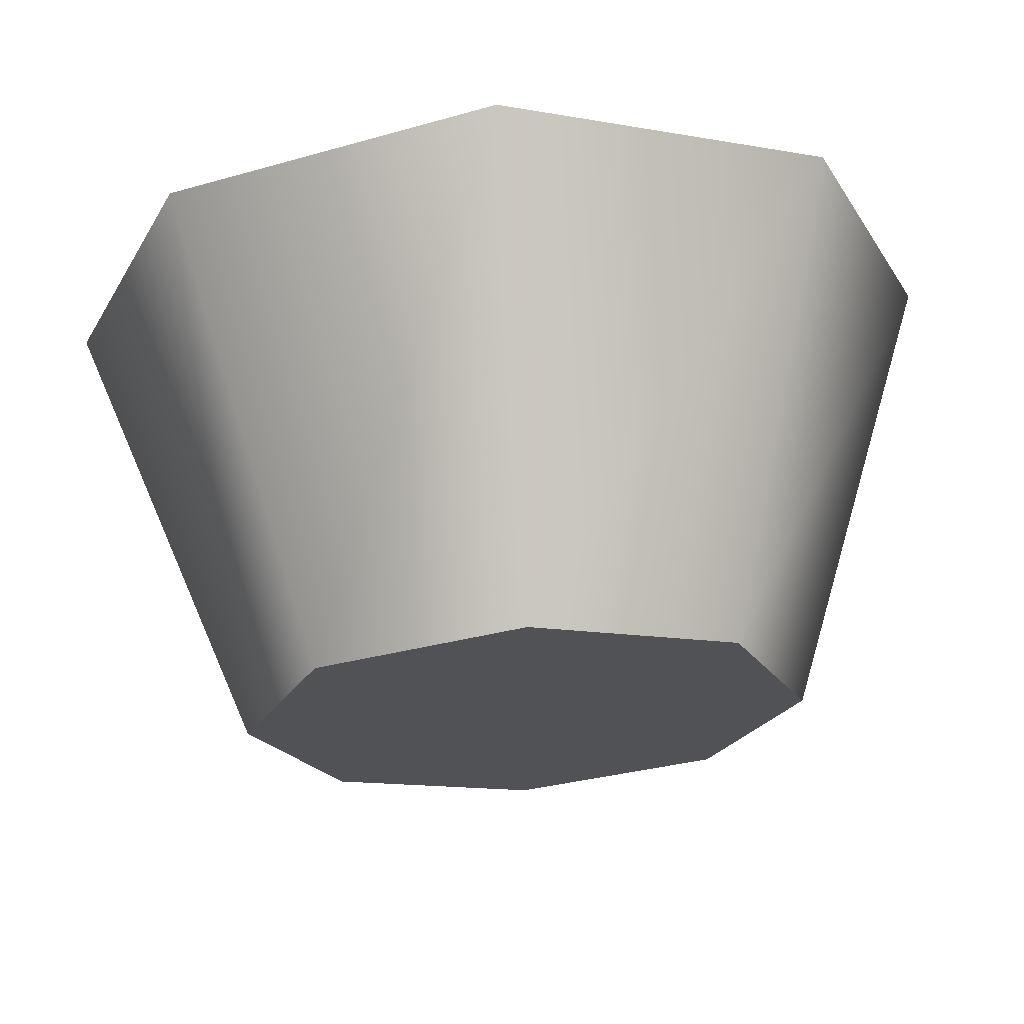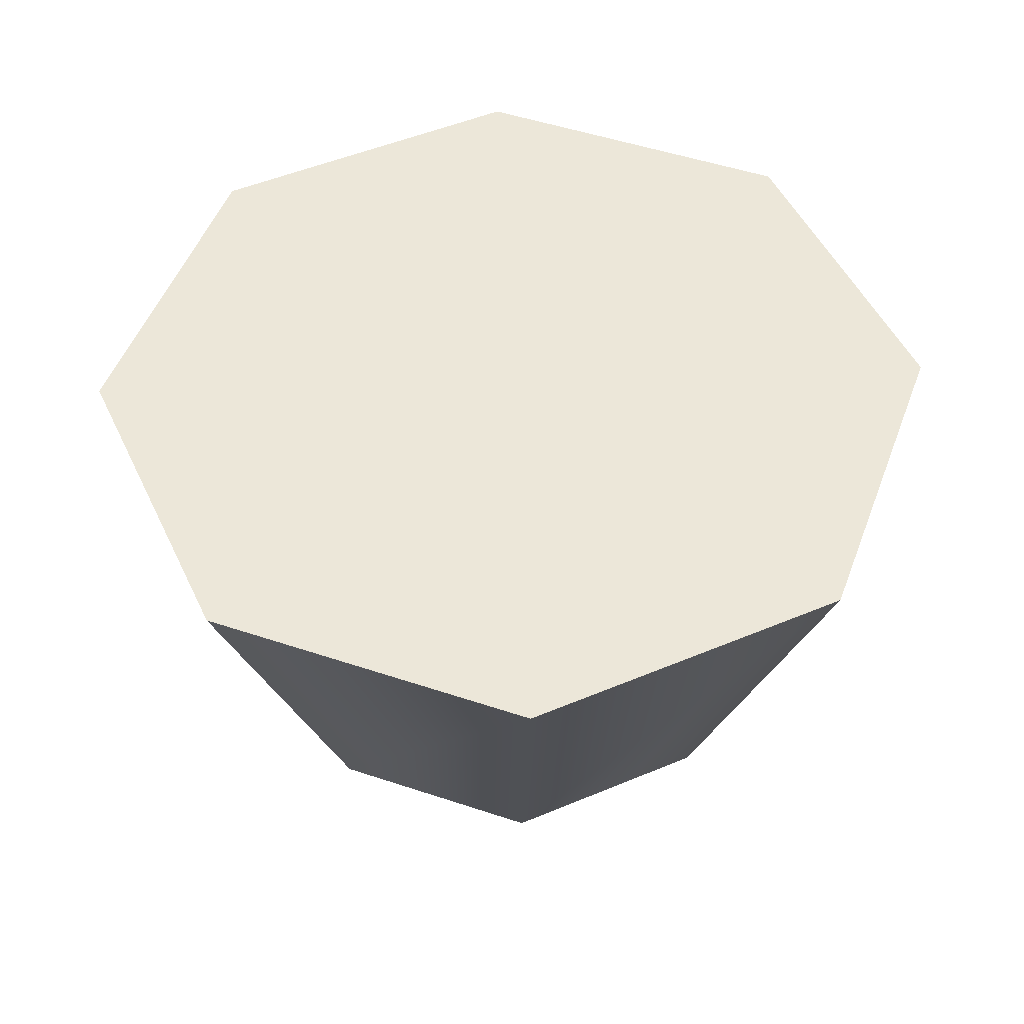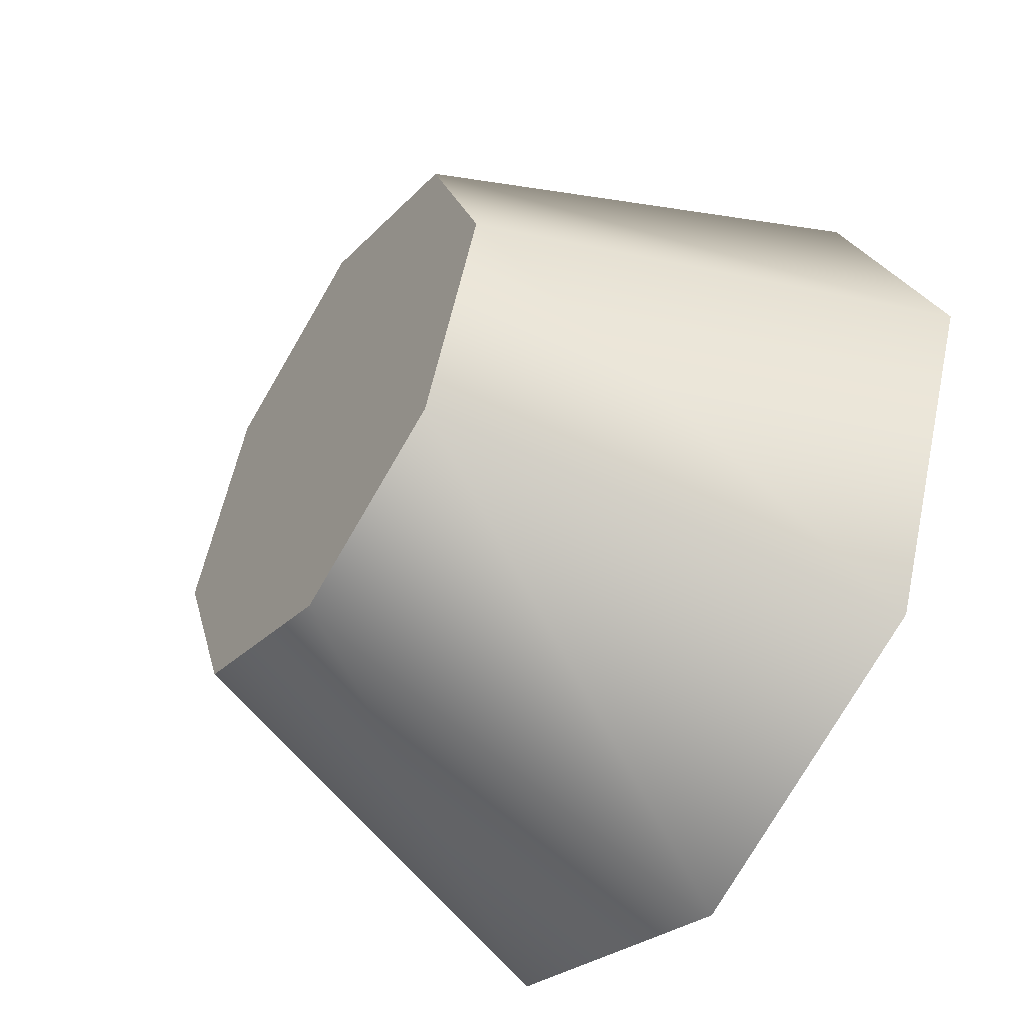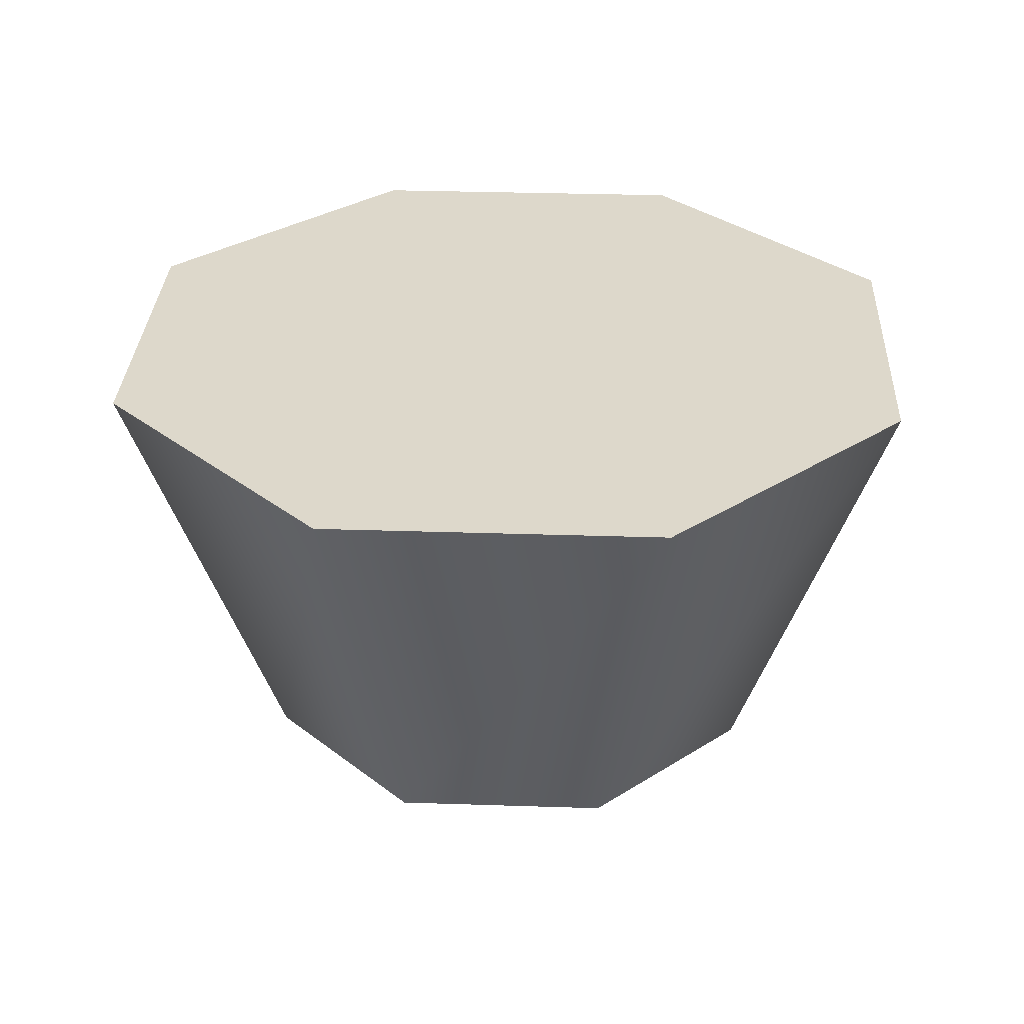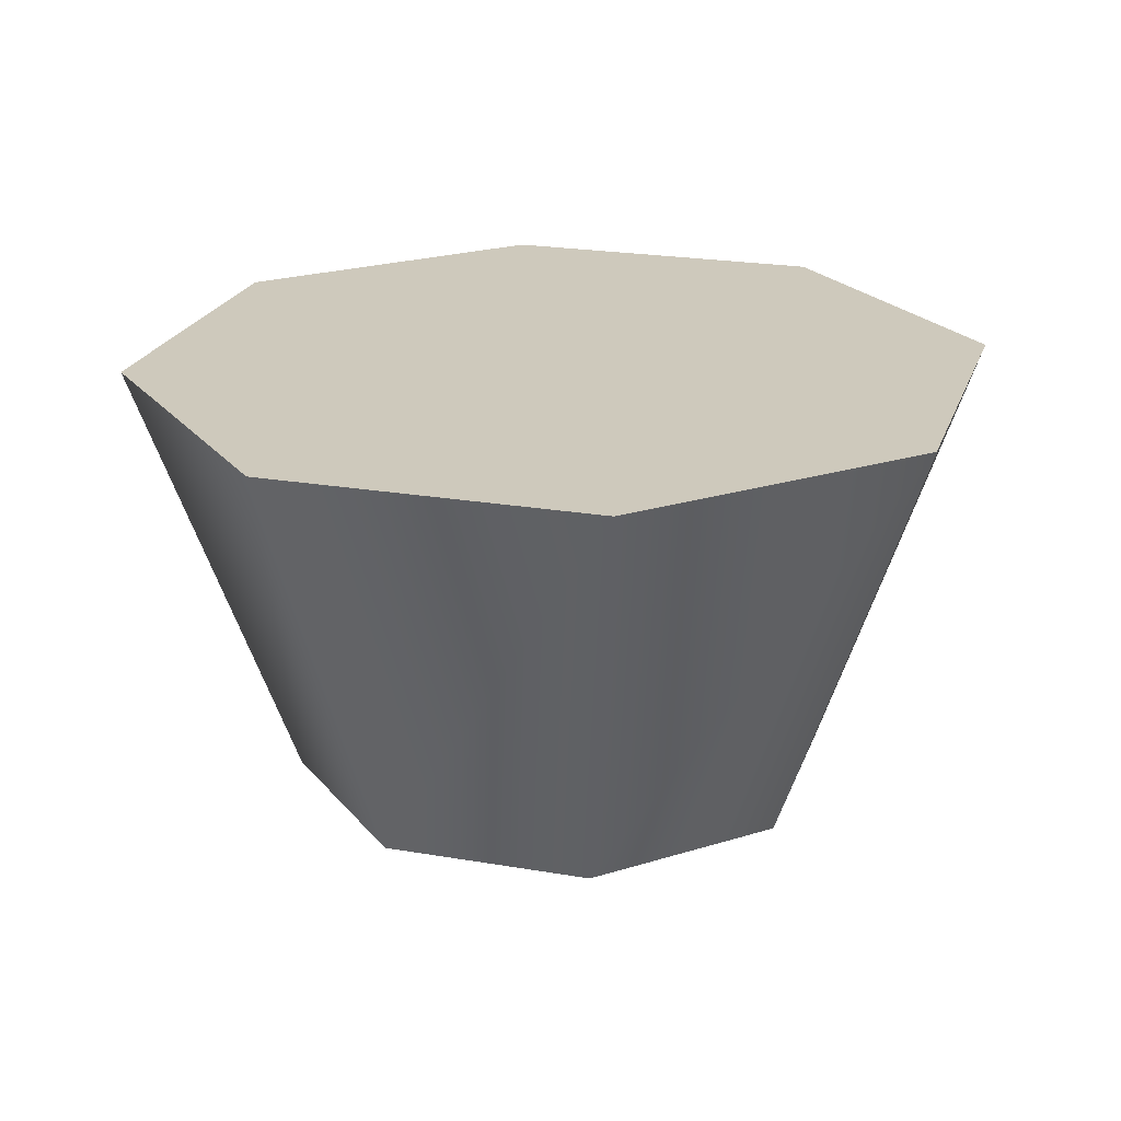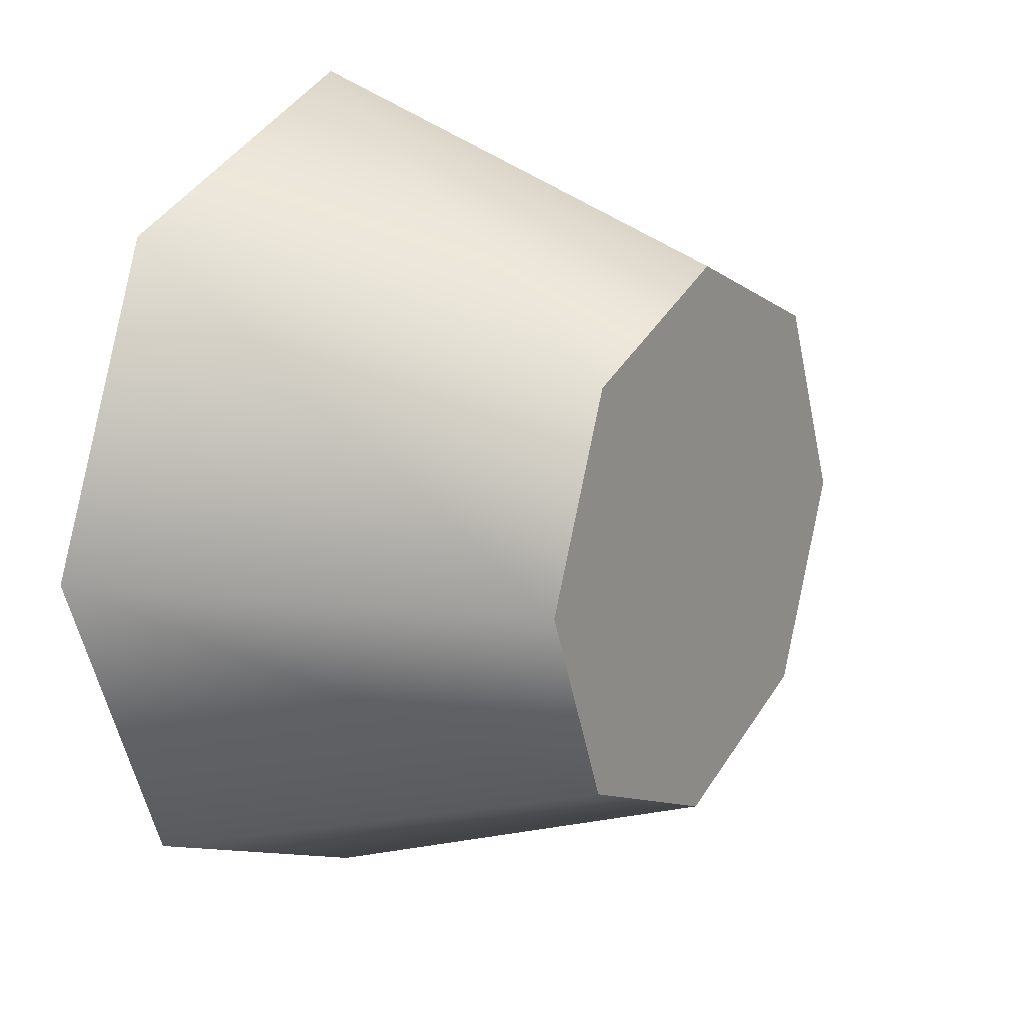
<metadata>
{"format":"obj","ext":"obj","renderer":"f3d","projection":"perspective","resolution":1024,"background":"white","views":[{"elev":68.4,"azim":-3.6,"up":"+Z"},{"elev":50.1,"azim":42.7,"up":"+Y"},{"elev":-50.1,"azim":56.9,"up":"+Z"},{"elev":31.1,"azim":-64.8,"up":"+Y"},{"elev":22.5,"azim":-5.9,"up":"+Y"},{"elev":15.8,"azim":-57.6,"up":"+Z"}]}
</metadata>
<code>
v 4.257 -9.587 -4.257
v 0 -9.587 -6.021
v -4.257 -9.587 -4.257
v -6.021 -9.587 0
v -4.257 -9.587 4.257
v 0 -9.587 6.021
v 4.257 -9.587 4.257
v 6.021 -9.587 0
v 6.727 0 -6.727
v 0 0 -9.514
v -6.727 0 -6.727
v -9.514 0 0
v -6.727 0 6.727
v 0 0 9.514
v 6.727 0 6.727
v 9.514 0 0
v 0 -9.587 0
v 0 0 0
f 1 2 10 9
f 2 3 11 10
f 3 4 12 11
f 4 5 13 12
f 5 6 14 13
f 6 7 15 14
f 7 8 16 15
f 8 1 9 16
f 2 1 17
f 3 2 17
f 4 3 17
f 5 4 17
f 6 5 17
f 7 6 17
f 8 7 17
f 1 8 17
f 9 10 18
f 10 11 18
f 11 12 18
f 12 13 18
f 13 14 18
f 14 15 18
f 15 16 18
f 16 9 18

</code>
